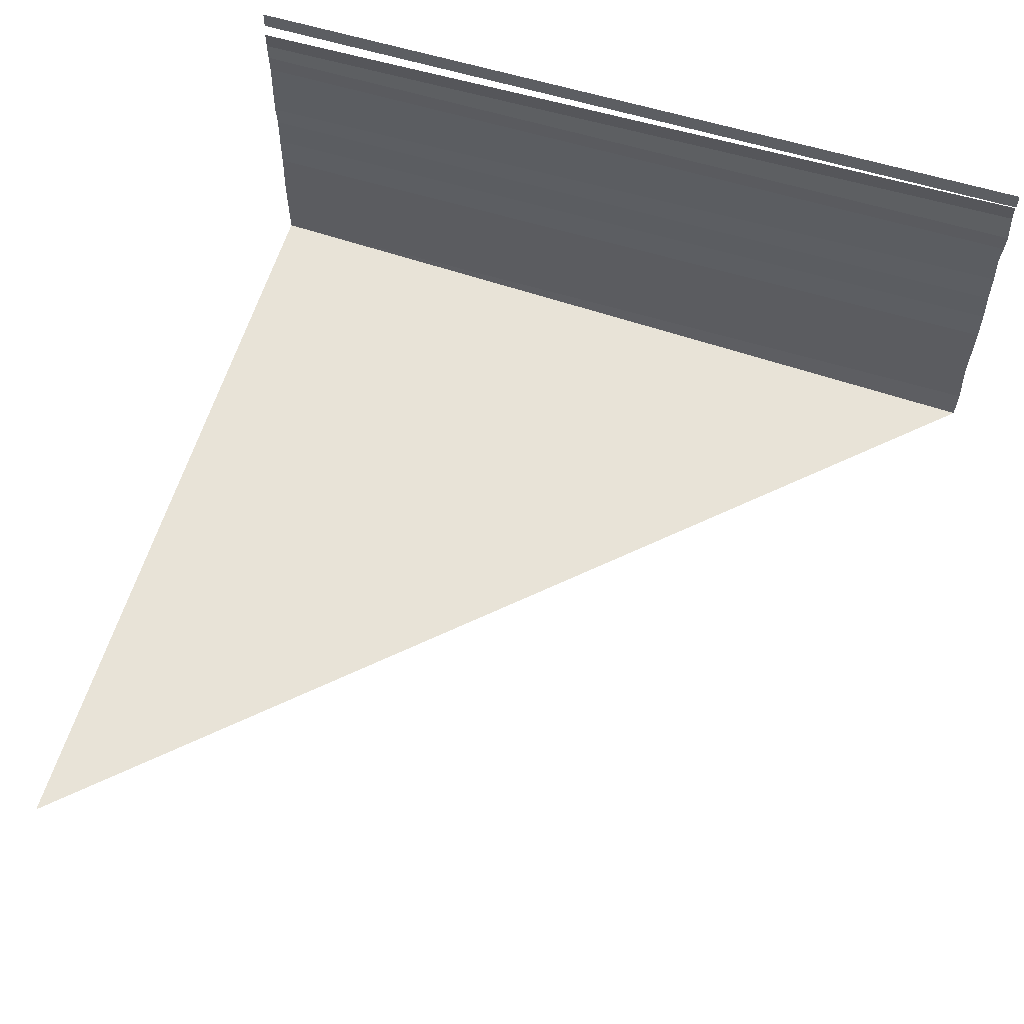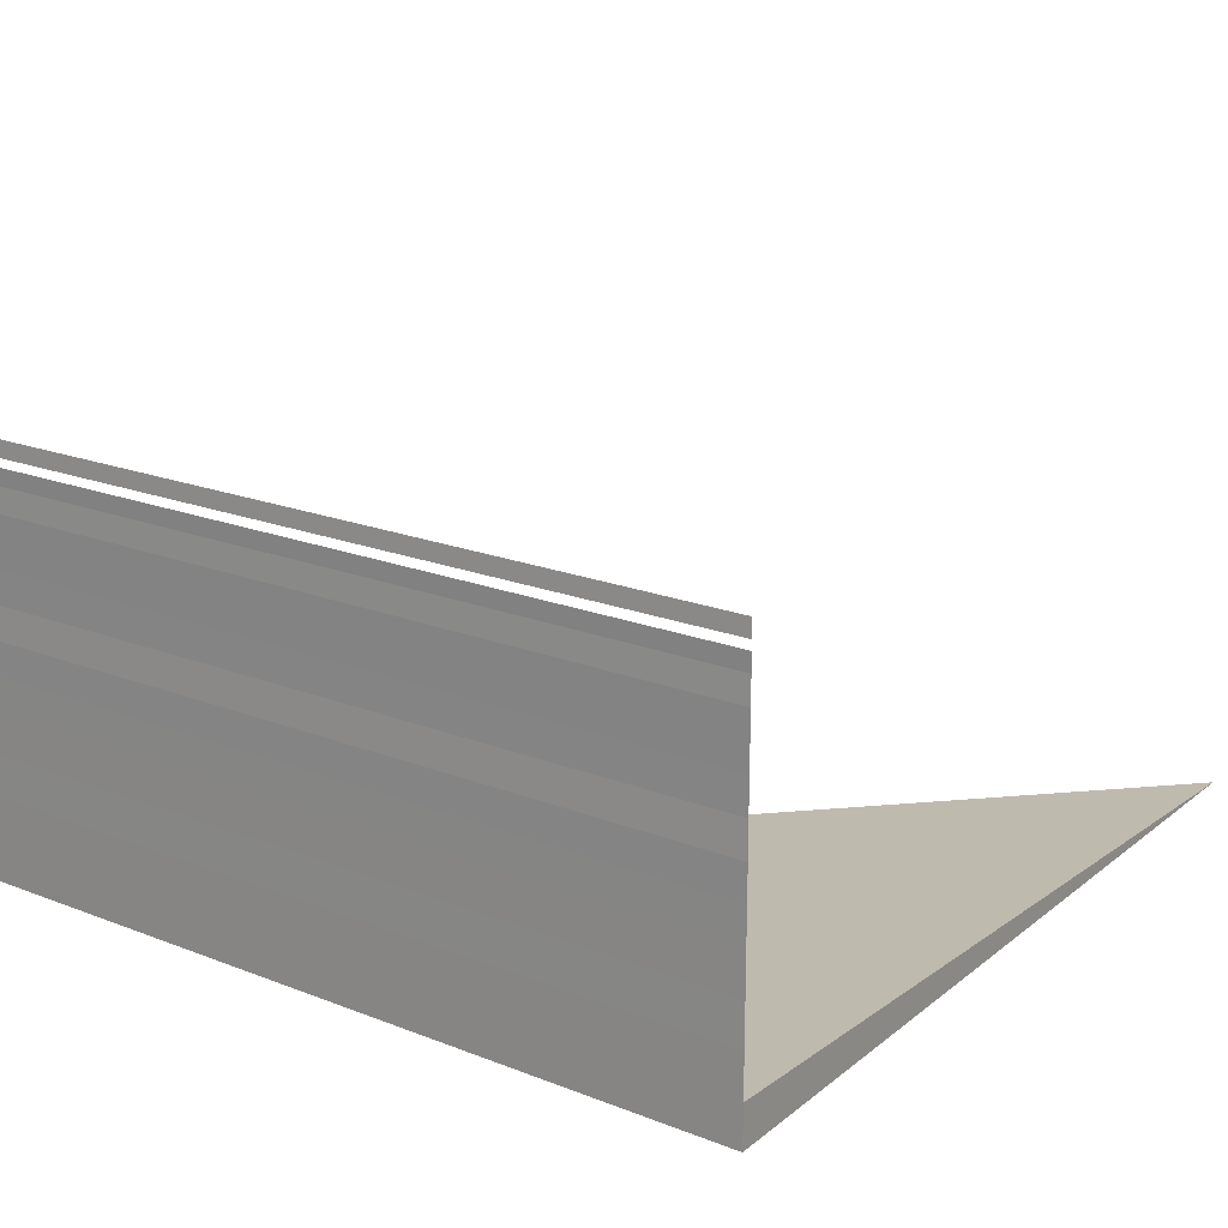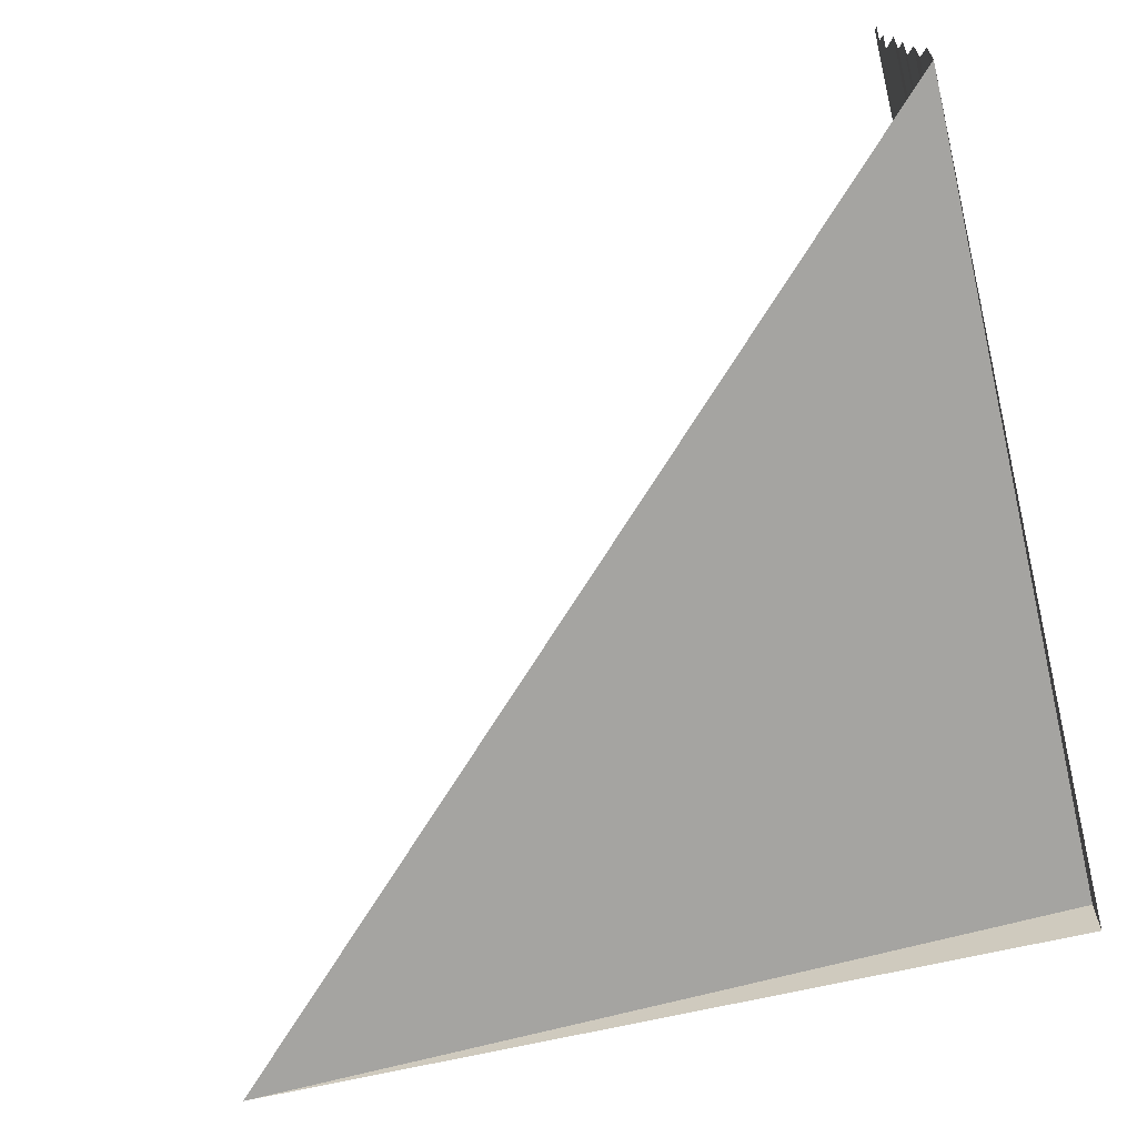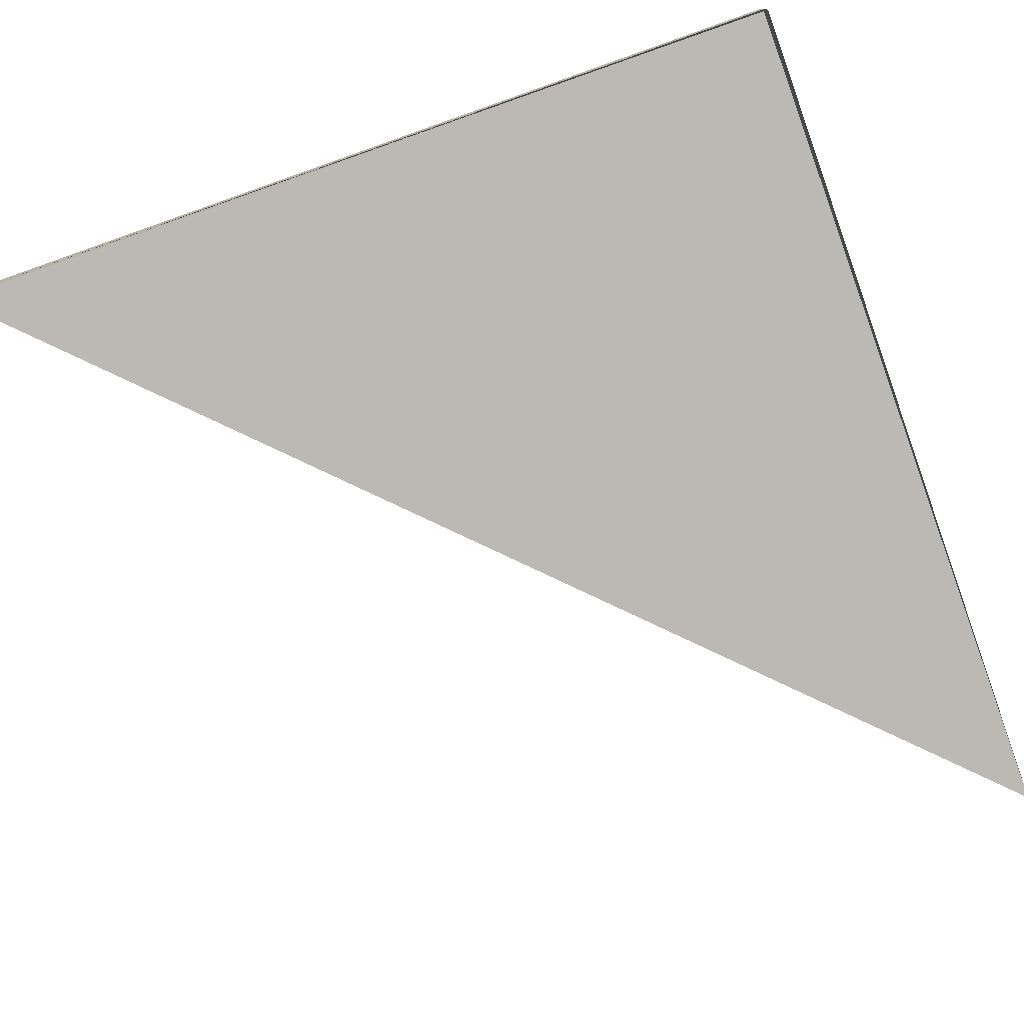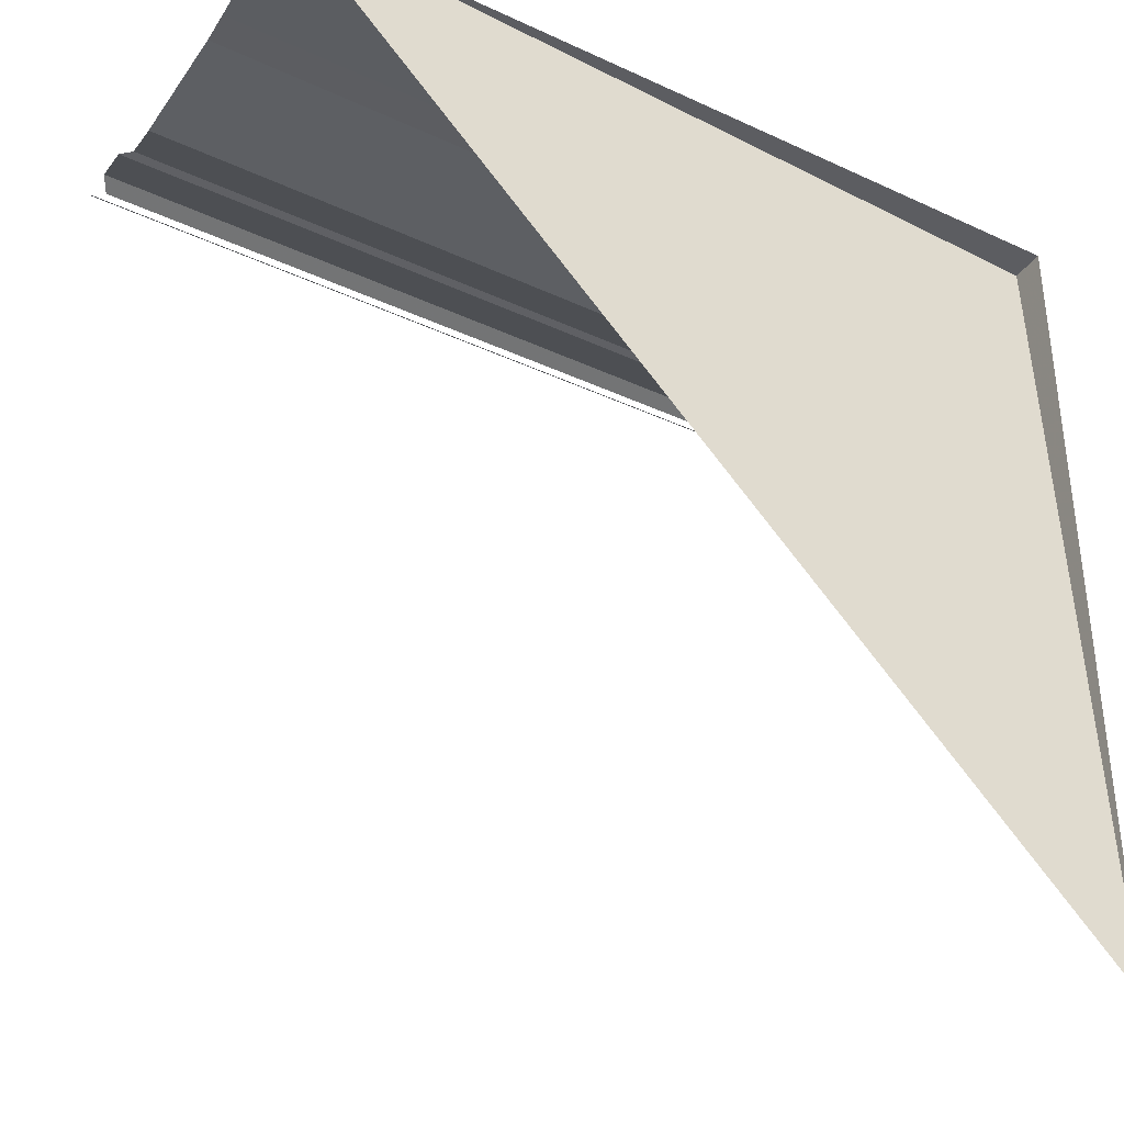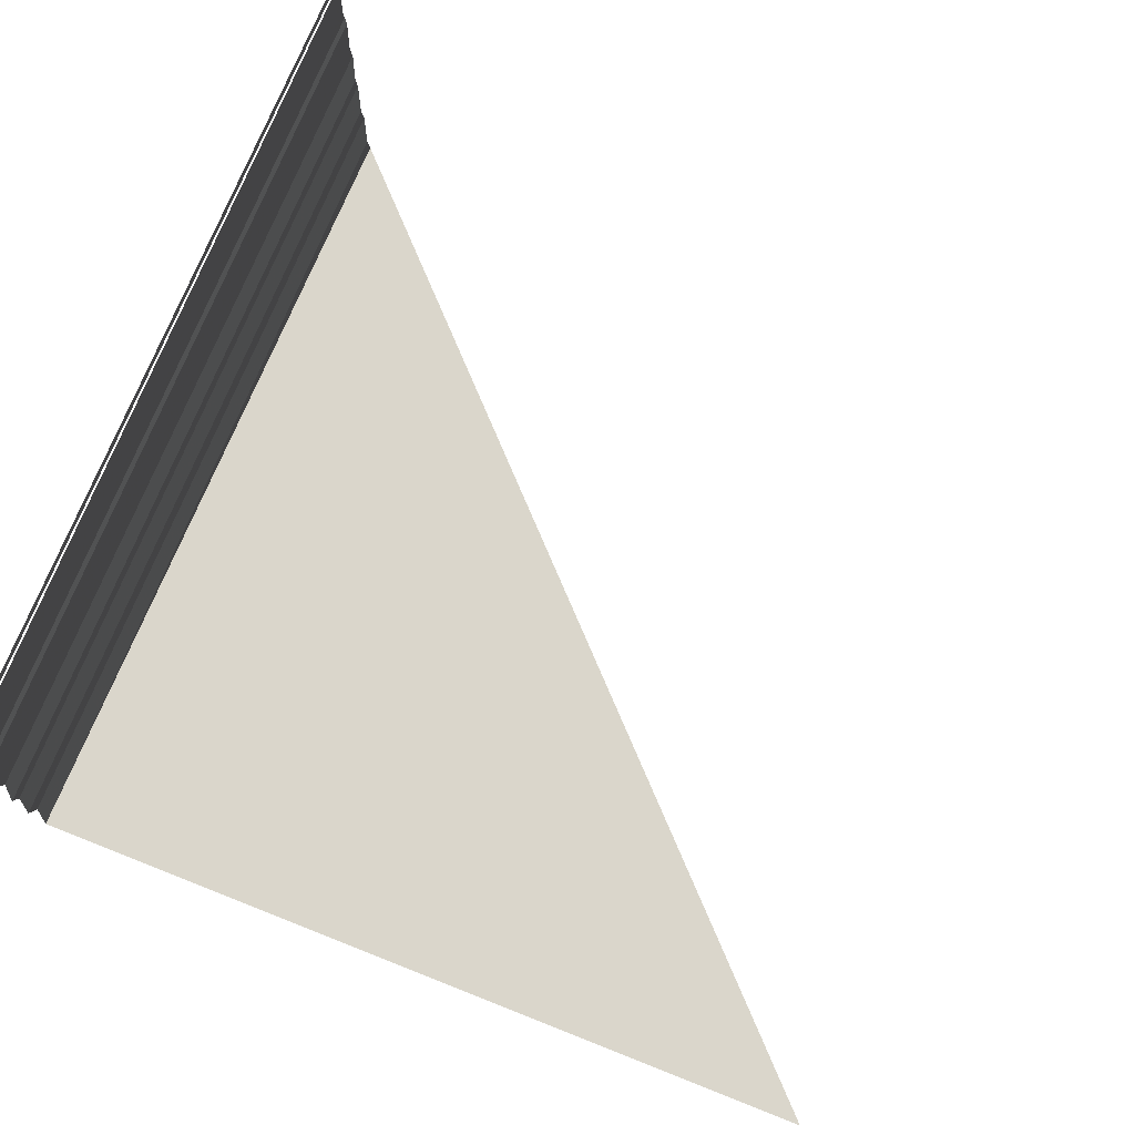
<metadata>
{"format":"obj","ext":"obj","renderer":"f3d","projection":"perspective","resolution":1024,"background":"white","views":[{"elev":58.6,"azim":18.1,"up":"+Z"},{"elev":19.7,"azim":-144.4,"up":"+Z"},{"elev":-74.9,"azim":102.5,"up":"+Z"},{"elev":-79.5,"azim":-160.7,"up":"+Z"},{"elev":-36.0,"azim":148.3,"up":"+Y"},{"elev":75.7,"azim":-67.8,"up":"+Z"}]}
</metadata>
<code>
o 9208
v 2224 1879 22.13
v 2224 1879 22.13
v 2224 1879 22.13
v 2224 1879 22.13
v 2224 1879 22.13
v 2224 1879 22.13
v 2224 1879 22.13
v 2224 1879 22.13
v 2224 1879 22.13
v 2224 1879 22.13
v 2224 1879 22.13
v 2224 1879 22.13
v 2224 1879 22.13
v 2224 1879 22.13
v 2224 1879 22.13
v 2224 1879 22.13
v 2224 1879 22.13
v 2224 1879 22.13
v 2224 1879 22.13
v 2224 1879 22.13
v 2224 1879 22.13
v 2224 1879 22.13
v 2224 1879 22.13
v 2224 1879 22.14
v 2224 1879 22.13
v 2224 1879 22.14
v 2224 1879 22.13
v 2224 1879 22.13
v 2224 1879 22.14
v 2224 1879 22.13
v 2224 1879 22.14
v 2224 1879 22.14
v 2224 1879 22.14
v 2224 1879 22.14
v 2224 1879 22.14
v 2224 1879 22.14
v 2224 1879 22.14
v 2224 1879 22.14
v 2224 1879 22.14
v 2224 1879 22.14
v 2224 1879 22.14
v 2224 1879 22.14
v 2224 1879 22.14
v 2224 1879 22.14
v 2224 1879 22.14
v 2224 1879 22.14
v 2224 1879 22.14
v 2224 1879 22.14
v 2224 1879 22.14
v 2224 1879 22.14
v 2224 1879 22.14
v 2224 1879 22.14
v 2224 1879 22.14
v 2224 1879 22.14
v 2224 1879 22.14
v 2224 1879 22.14
v 2224 1879 22.14
v 2224 1879 22.14
v 2224 1879 22.14
v 2224 1879 22.14
v 2224 1879 22.14
v 2224 1879 22.14
v 2224 1879 22.14
v 2224 1879 22.14
v 2224 1879 22.14
v 2224 1879 22.14
v 2224 1879 22.14
v 2224 1879 22.14
v 2224 1879 22.14
v 2224 1879 22.14
v 2224 1879 22.14
v 2224 1879 22.14
v 2224 1879 22.14
v 2224 1879 22.14
v 2224 1879 22.14
v 2224 1879 22.14
v 2224 1879 22.14
v 2224 1879 22.14
v 2224 1879 22.14
v 2224 1879 22.14
v 2224 1879 22.14
v 2224 1879 22.14
v 2224 1879 22.14
v 2224 1879 22.14
v 2224 1879 22.14
v 2224 1879 22.14
v 2224 1879 22.14
v 2224 1879 22.14
v 2224 1879 22.14
v 2224 1879 22.14
v 2224 1879 22.14
v 2224 1879 22.14
v 2224 1879 22.14
v 2224 1879 22.14
v 2224 1879 22.14
v 2224 1879 22.14
v 2224 1879 22.14
v 2224 1879 22.14
v 2224 1879 22.14
v 2224 1879 22.14
v 2224 1879 22.14
v 2224 1879 22.14
v 2224 1879 22.14
v 2224 1879 22.14
v 2224 1879 22.14
v 2224 1879 22.14
v 2224 1879 22.14
v 2224 1879 22.14
v 2224 1879 22.14
v 2224 1879 22.14
v 2224 1879 22.14
v 2224 1879 22.14
v 2224 1879 22.14
v 2224 1879 22.14
v 2224 1879 22.14
v 2224 1879 22.14
v 2224 1879 22.14
v 2224 1879 22.14
v 2224 1879 22.14
v 2224 1879 22.14
v 2224 1879 22.14
v 2224 1879 22.14
v 2224 1879 22.14
v 2224 1879 22.14
v 2224 1879 22.14
f 1 2 3
f 4 5 3
f 6 7 3
f 8 9 6
f 10 11 12
f 10 13 14
f 14 15 16
f 17 18 19
f 19 20 21
f 22 23 24
f 24 25 26
f 27 28 29
f 29 30 31
f 32 33 34
f 34 35 36
f 37 38 39
f 39 40 41
f 42 43 44
f 44 45 46
f 47 48 49
f 49 50 51
f 52 53 54
f 54 55 56
f 57 58 59
f 59 60 61
f 62 63 64
f 64 65 66
f 67 68 69
f 69 70 71
f 72 73 74
f 74 75 76
f 77 78 79
f 79 80 81
f 82 83 84
f 84 85 86
f 87 88 89
f 89 90 91
f 92 93 94
f 95 93 94
f 96 97 94
f 95 98 99
f 99 100 101
f 102 93 103
f 102 104 105
f 105 106 107
f 108 109 110
f 110 111 112
f 113 114 115
f 115 116 117
f 118 119 120
f 121 119 120
f 122 119 123
f 124 125 120

</code>
